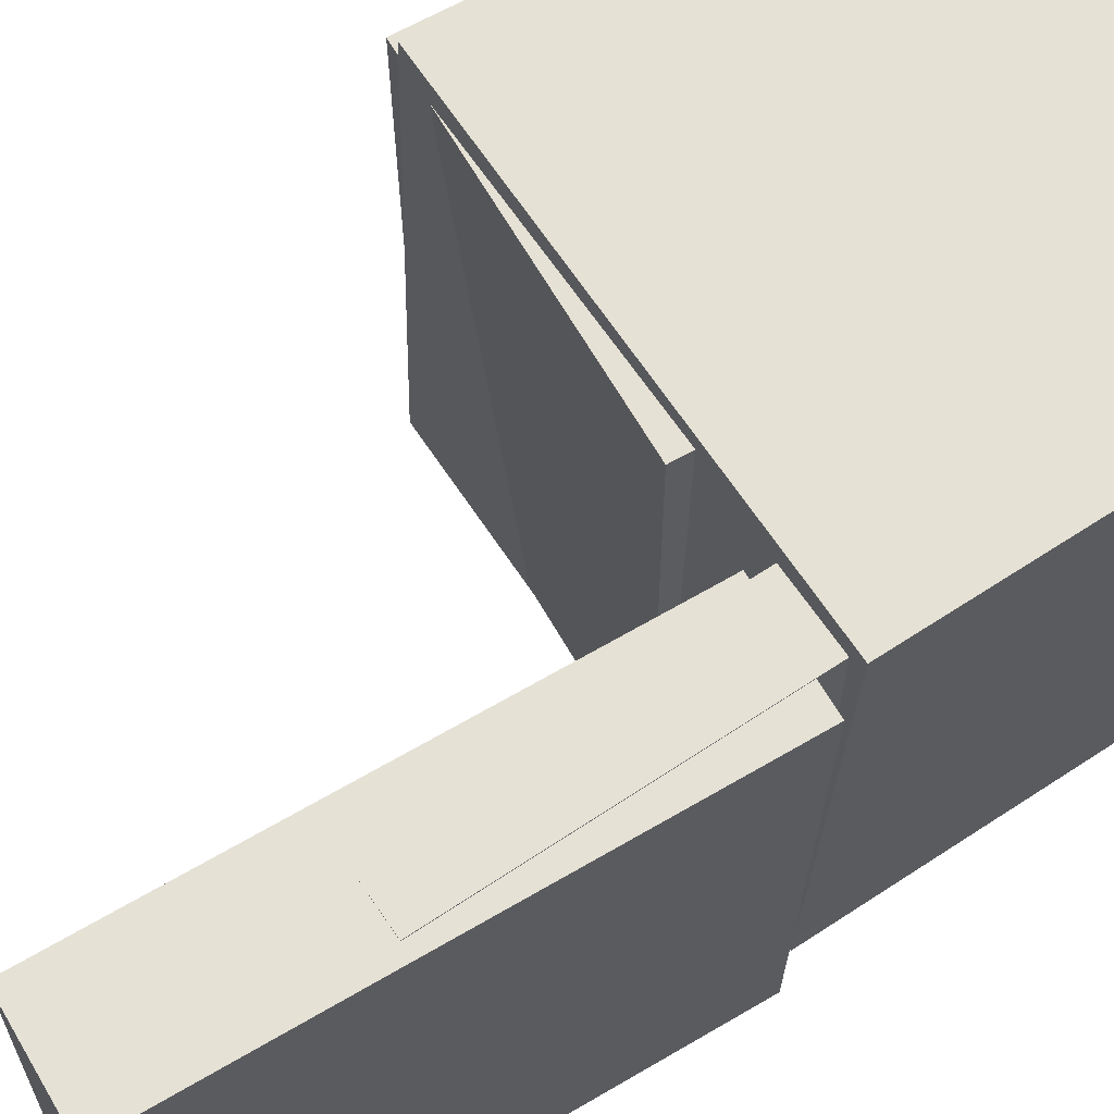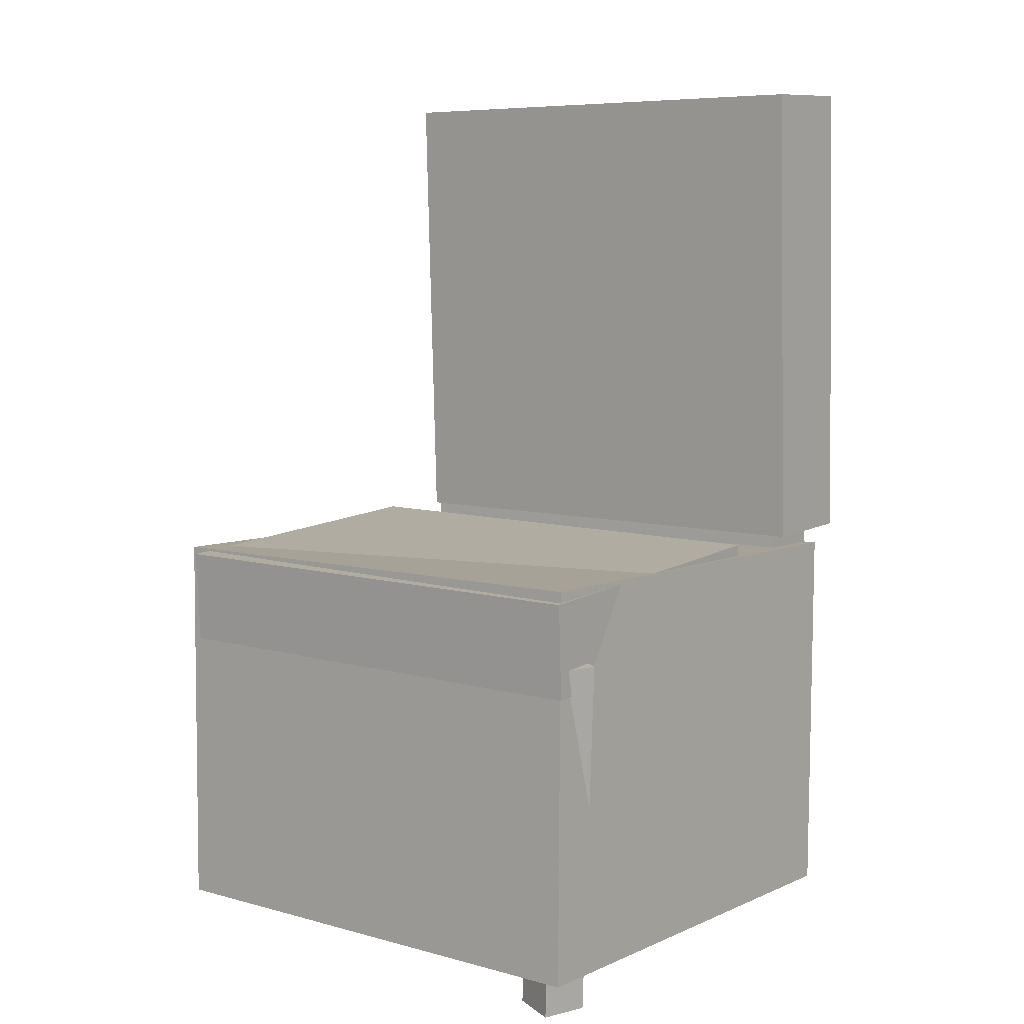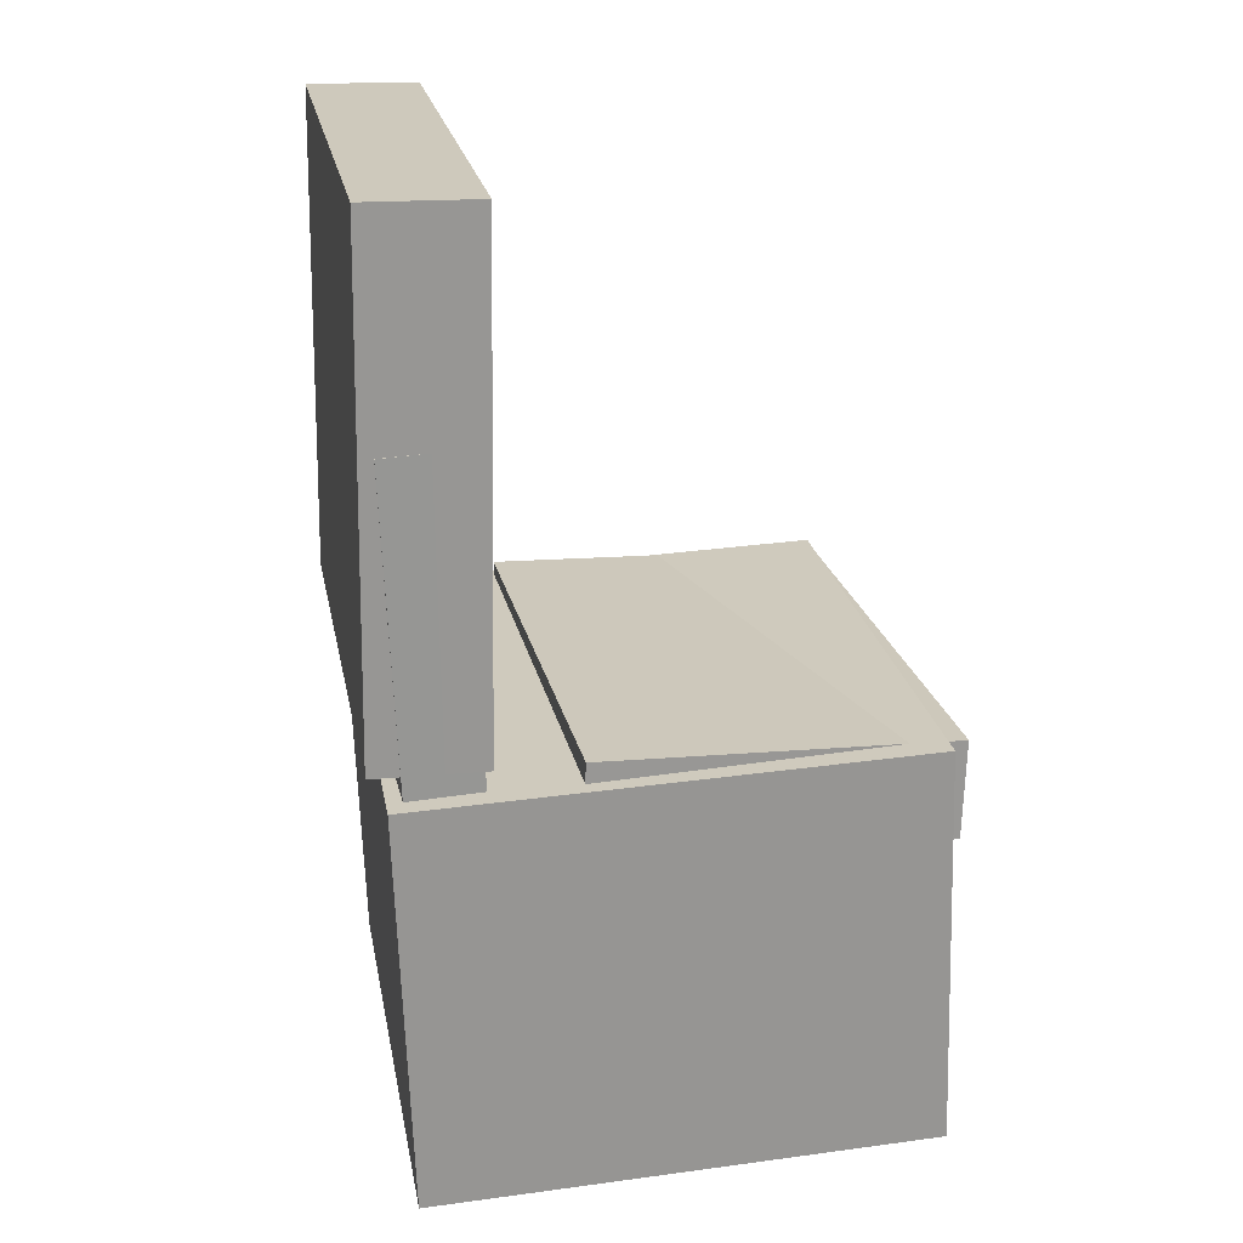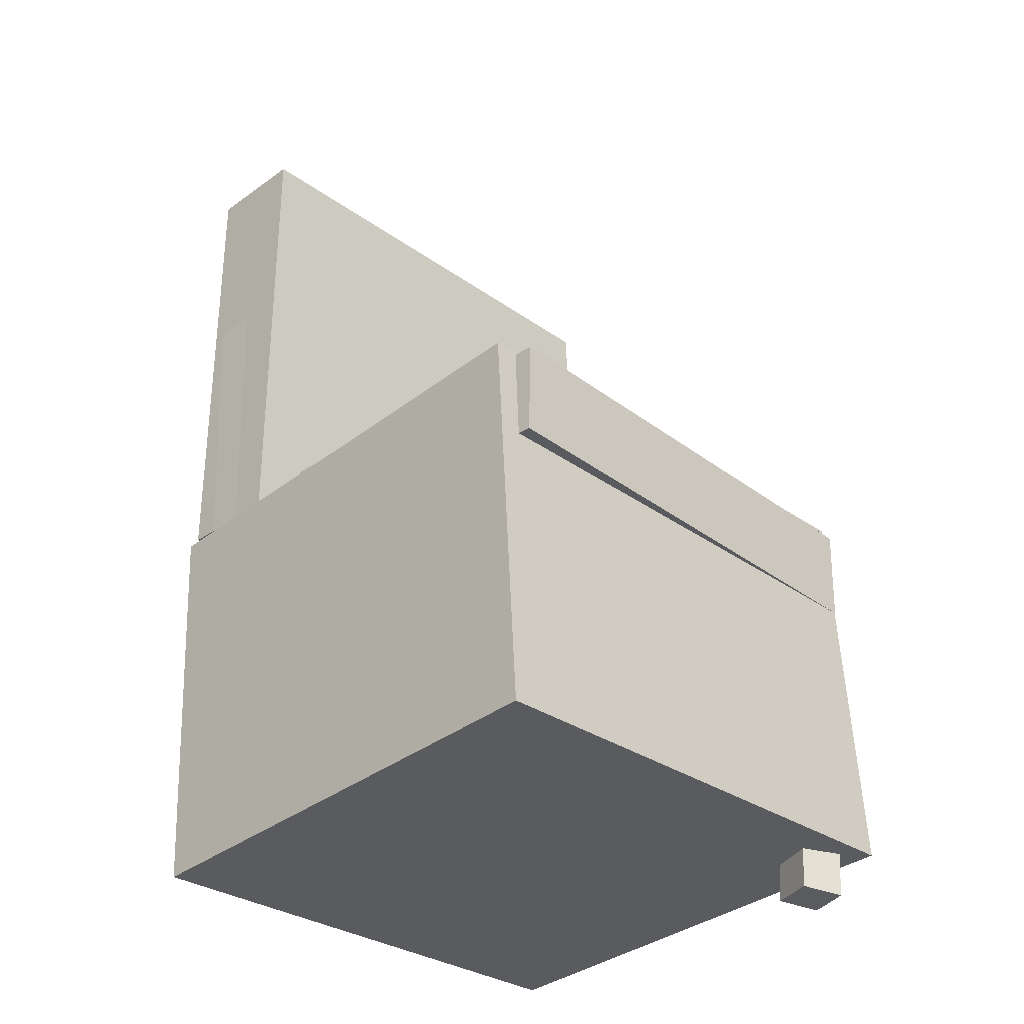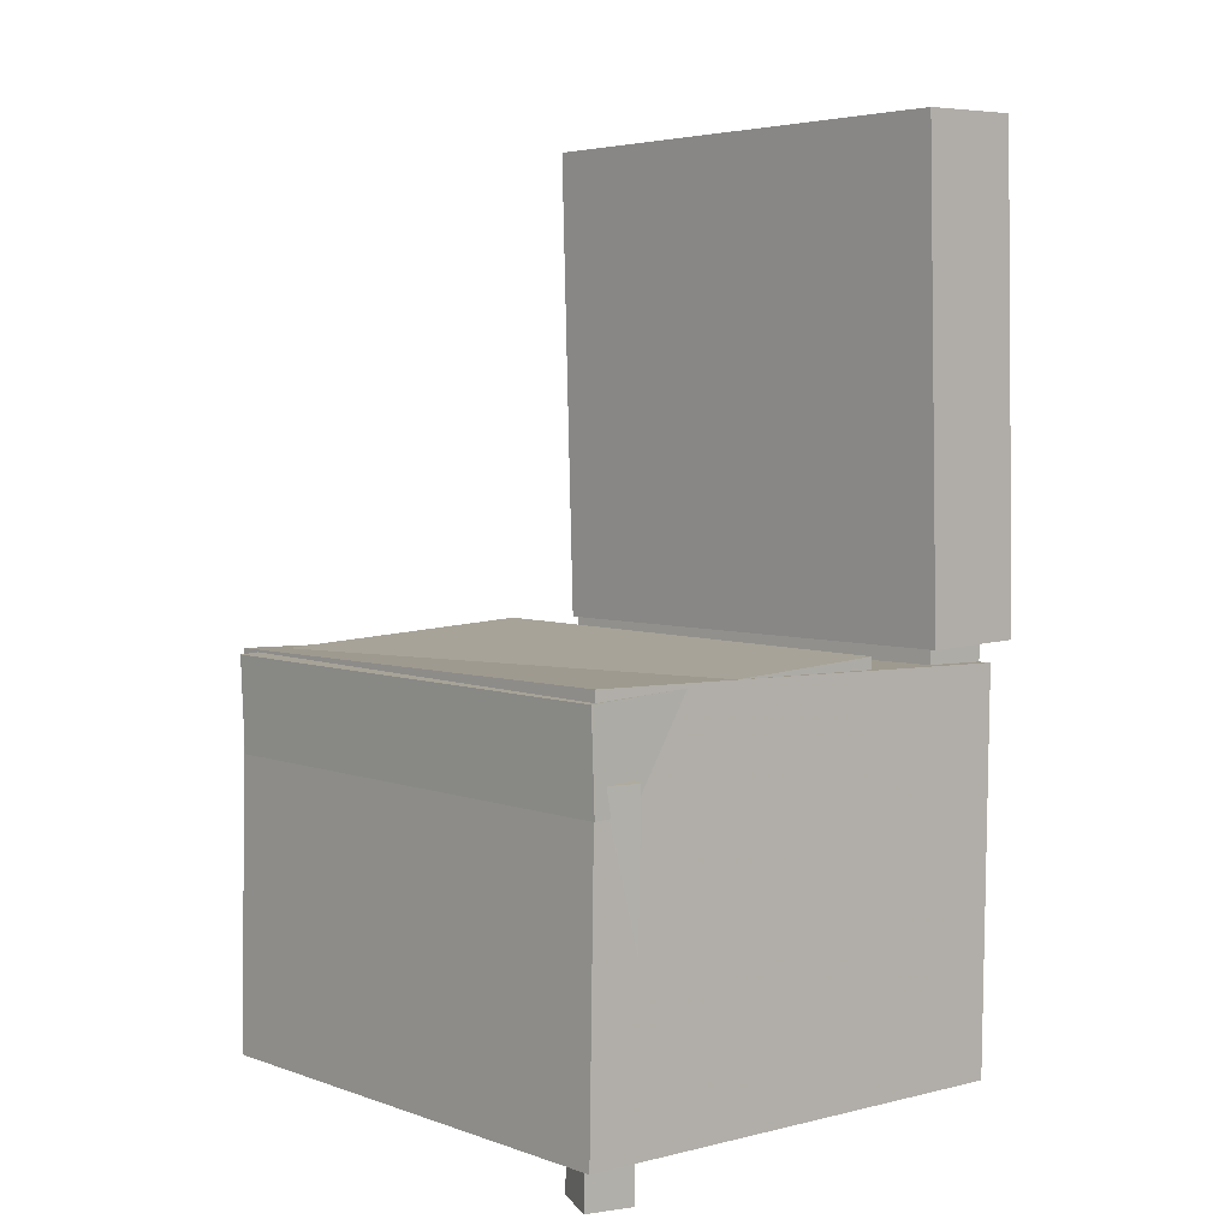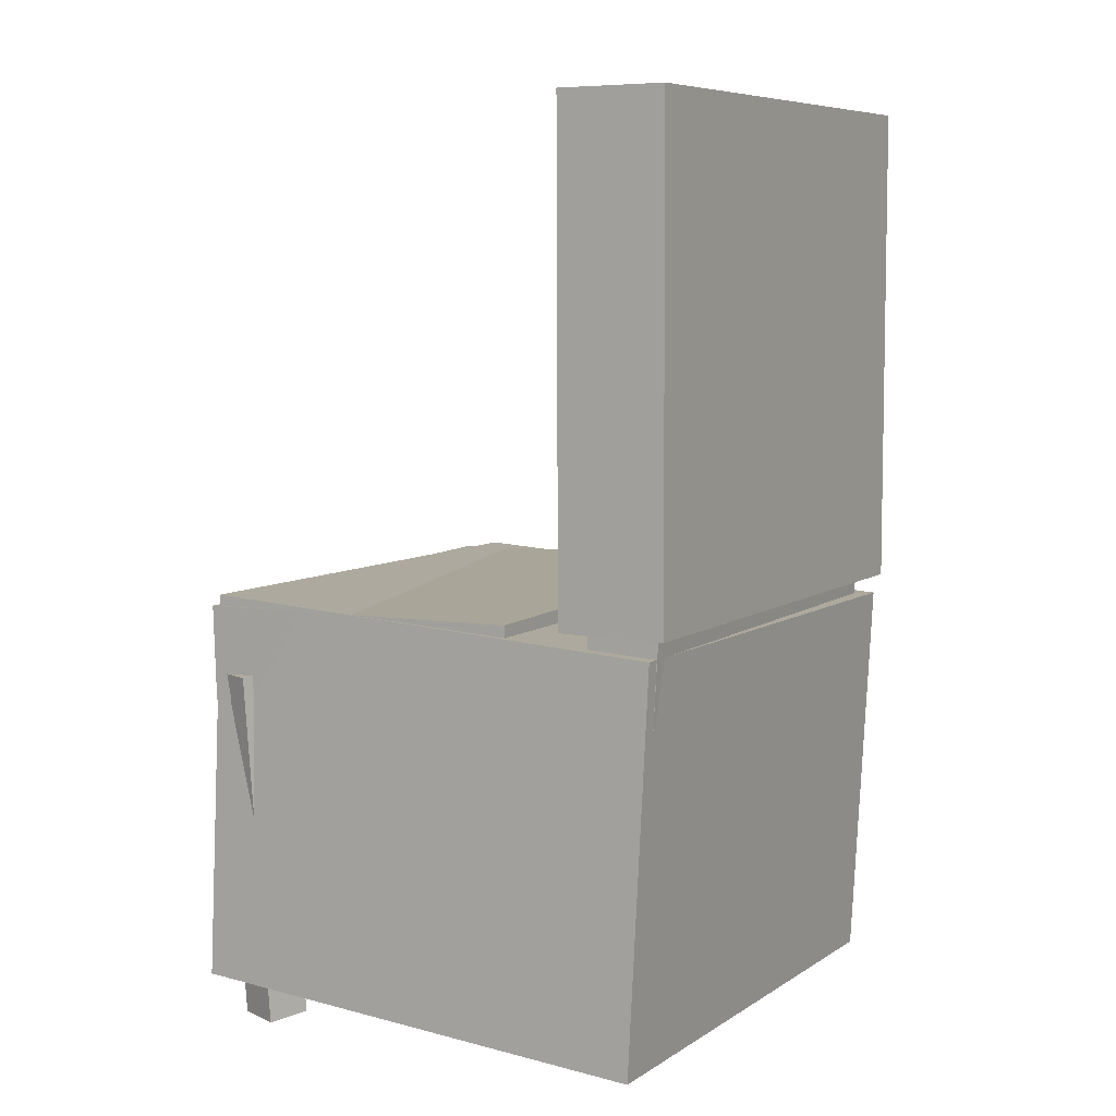
<metadata>
{"format":"obj","ext":"obj","renderer":"f3d","projection":"perspective","resolution":1024,"background":"white","views":[{"elev":65.9,"azim":-121.5,"up":"+Z"},{"elev":9.1,"azim":127.8,"up":"+Y"},{"elev":21.5,"azim":-10.7,"up":"+Y"},{"elev":-33.0,"azim":44.7,"up":"+Y"},{"elev":6.0,"azim":138.2,"up":"+Y"},{"elev":8.8,"azim":-149.7,"up":"+Y"}]}
</metadata>
<code>
v -0.1962 0.3475 -0.1426
v -0.1956 0.351 0.1688
v -0.1605 0.3468 -0.1427
v -0.1599 0.3503 0.1687
v -0.1998 0.1564 -0.1405
v -0.1992 0.1599 0.1709
v -0.1641 0.1557 -0.1406
v -0.1635 0.1592 0.1709
f 1.0 7.0 5.0
f 1.0 3.0 7.0
f 1.0 4.0 3.0
f 1.0 2.0 4.0
f 3.0 8.0 7.0
f 3.0 4.0 8.0
f 5.0 7.0 8.0
f 5.0 8.0 6.0
f 1.0 5.0 6.0
f 1.0 6.0 2.0
f 2.0 6.0 8.0
f 2.0 8.0 4.0
v -0.07793 -0.09254 -0.1999
v -0.07007 -0.09516 0.2002
v -0.07548 -0.01493 -0.1994
v -0.06761 -0.01755 0.2006
v 0.1974 -0.1012 -0.2053
v 0.2053 -0.1038 0.1947
v 0.1999 -0.0236 -0.2049
v 0.2077 -0.02622 0.1952
f 9.0 15.0 13.0
f 9.0 11.0 15.0
f 9.0 12.0 11.0
f 9.0 10.0 12.0
f 11.0 16.0 15.0
f 11.0 12.0 16.0
f 13.0 15.0 16.0
f 13.0 16.0 14.0
f 9.0 13.0 14.0
f 9.0 14.0 10.0
f 10.0 14.0 16.0
f 10.0 16.0 12.0
v -0.1247 0.38 -0.206
v -0.1253 0.3729 0.2029
v -0.13 -0.01356 -0.2128
v -0.1306 -0.02066 0.196
v -0.2121 0.3811 -0.2061
v -0.2127 0.374 0.2028
v -0.2174 -0.01238 -0.2129
v -0.218 -0.01948 0.1959
f 17.0 23.0 21.0
f 17.0 19.0 23.0
f 17.0 20.0 19.0
f 17.0 18.0 20.0
f 19.0 24.0 23.0
f 19.0 20.0 24.0
f 21.0 23.0 24.0
f 21.0 24.0 22.0
f 17.0 21.0 22.0
f 17.0 22.0 18.0
f 18.0 22.0 24.0
f 18.0 24.0 20.0
v 0.1552 -0.3724 -0.1975
v 0.1638 -0.07846 -0.2135
v 0.1895 -0.3727 -0.1848
v 0.1981 -0.07877 -0.2008
v 0.143 -0.3703 -0.1644
v 0.1516 -0.07631 -0.1804
v 0.1773 -0.3706 -0.1517
v 0.1859 -0.07662 -0.1677
f 25.0 31.0 29.0
f 25.0 27.0 31.0
f 25.0 28.0 27.0
f 25.0 26.0 28.0
f 27.0 32.0 31.0
f 27.0 28.0 32.0
f 29.0 31.0 32.0
f 29.0 32.0 30.0
f 25.0 29.0 30.0
f 25.0 30.0 26.0
f 26.0 30.0 32.0
f 26.0 32.0 28.0
v -0.2133 0.2142 -0.1895
v -0.2041 0.2076 0.2008
v -0.1554 0.2168 -0.1908
v -0.1461 0.2102 0.1995
v -0.1994 -0.1034 -0.1952
v -0.1901 -0.1101 0.1951
v -0.1414 -0.1008 -0.1966
v -0.1322 -0.1075 0.1938
f 33.0 39.0 37.0
f 33.0 35.0 39.0
f 33.0 36.0 35.0
f 33.0 34.0 36.0
f 35.0 40.0 39.0
f 35.0 36.0 40.0
f 37.0 39.0 40.0
f 37.0 40.0 38.0
f 33.0 37.0 38.0
f 33.0 38.0 34.0
f 34.0 38.0 40.0
f 34.0 40.0 36.0
v -0.2051 -0.03927 0.212
v -0.1928 -0.36 0.2045
v 0.1912 -0.02426 0.2151
v 0.2034 -0.345 0.2076
v -0.2021 -0.02935 -0.2055
v -0.1899 -0.3501 -0.213
v 0.1941 -0.01434 -0.2024
v 0.2063 -0.3351 -0.2099
f 41.0 47.0 45.0
f 41.0 43.0 47.0
f 41.0 44.0 43.0
f 41.0 42.0 44.0
f 43.0 48.0 47.0
f 43.0 44.0 48.0
f 45.0 47.0 48.0
f 45.0 48.0 46.0
f 41.0 45.0 46.0
f 41.0 46.0 42.0
f 42.0 46.0 48.0
f 42.0 48.0 44.0

</code>
